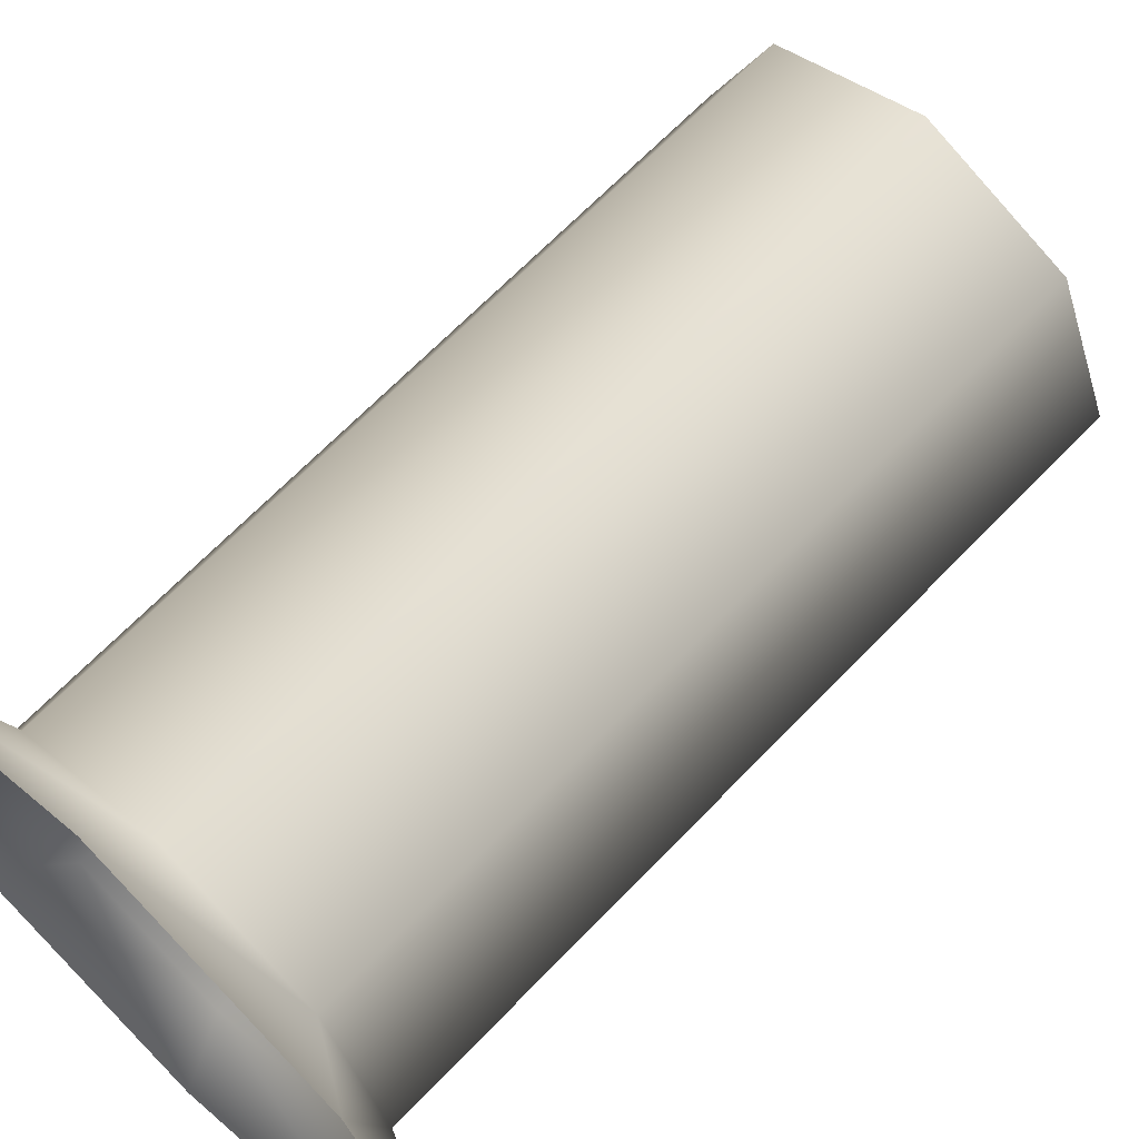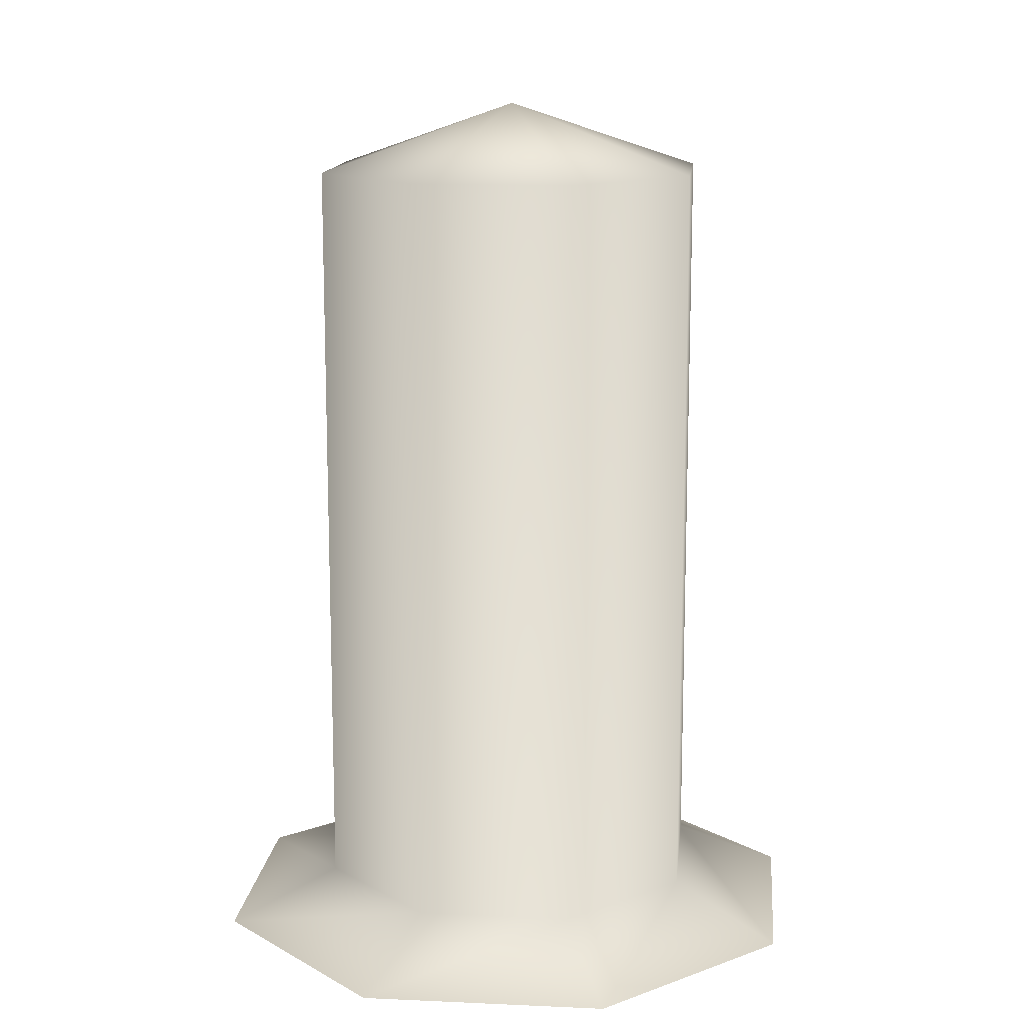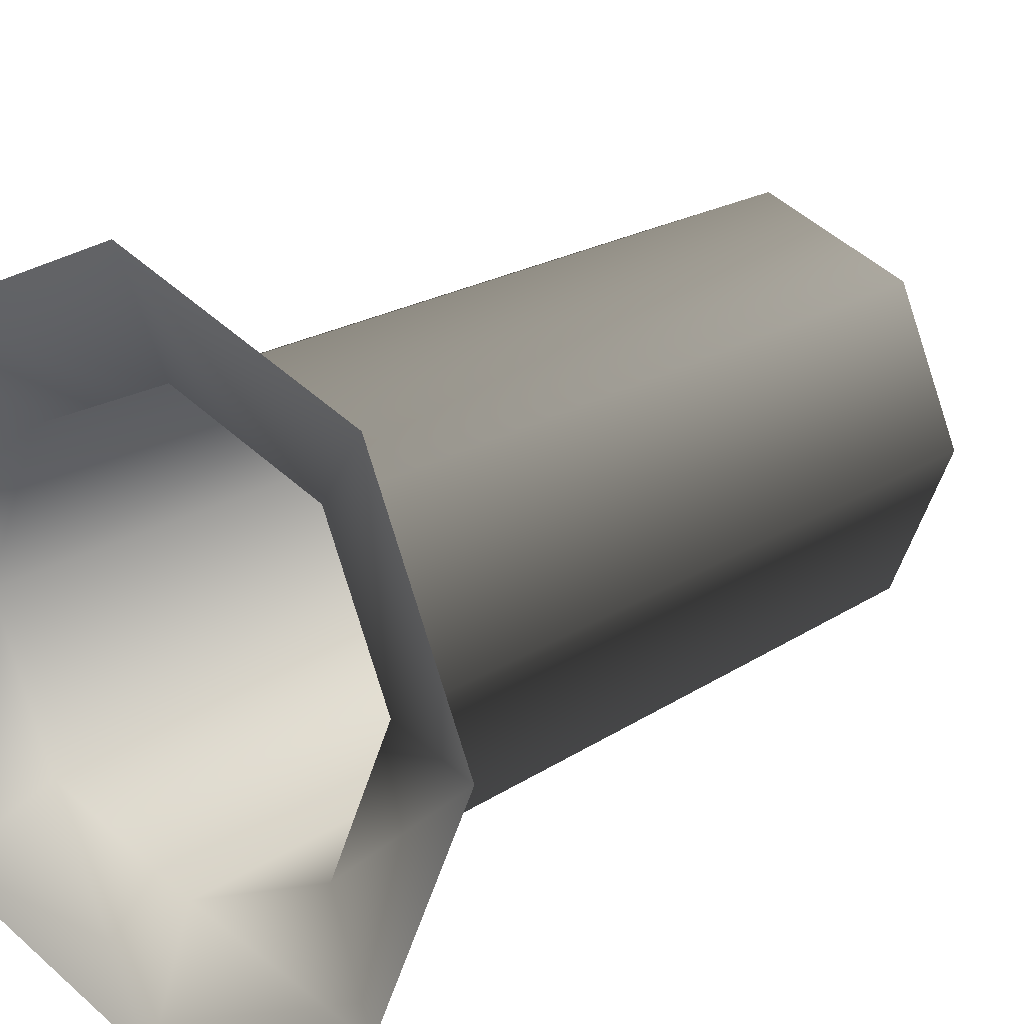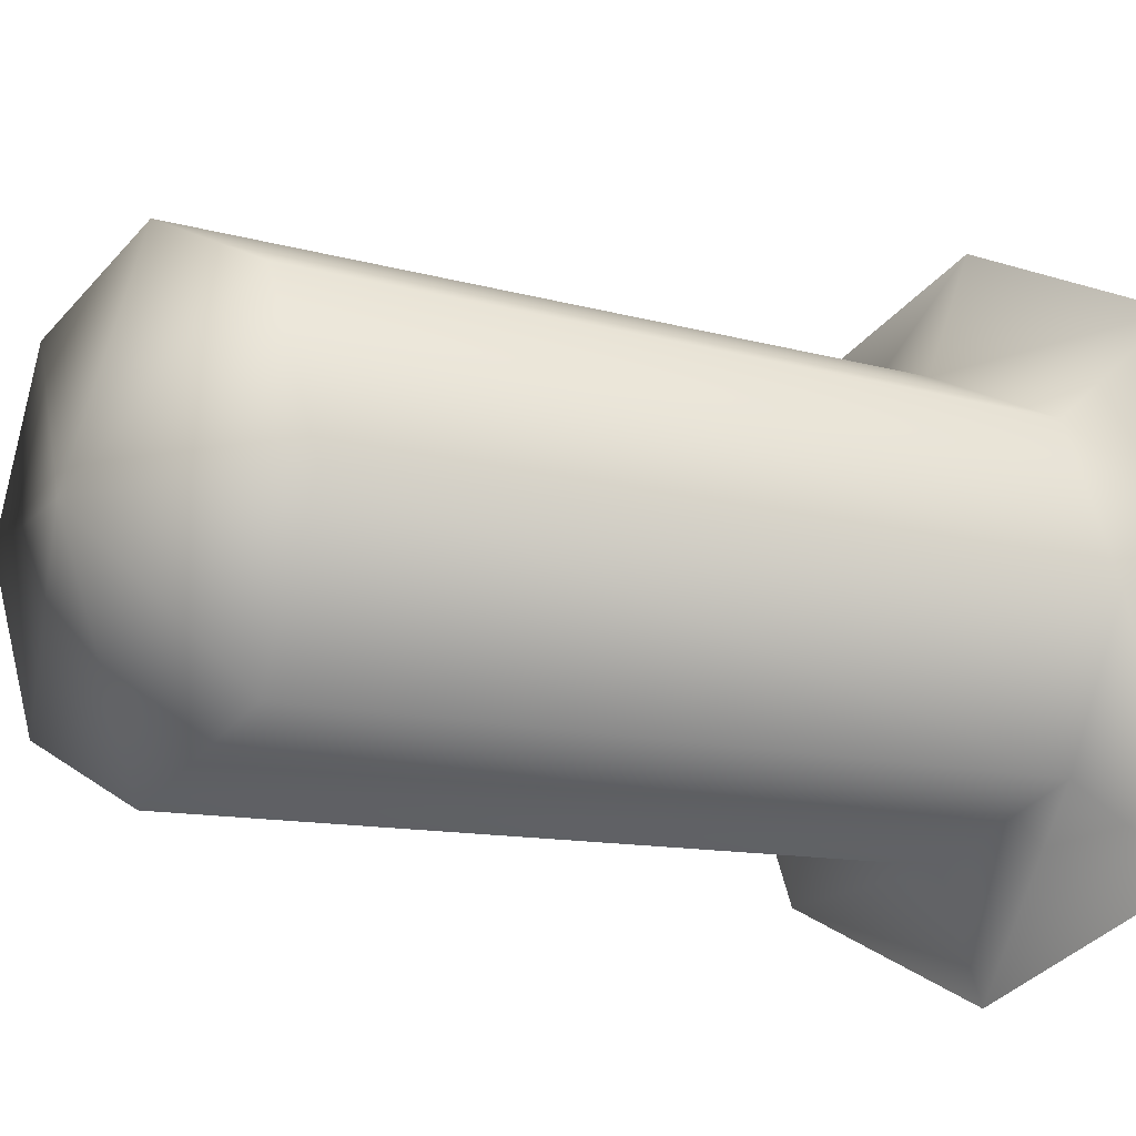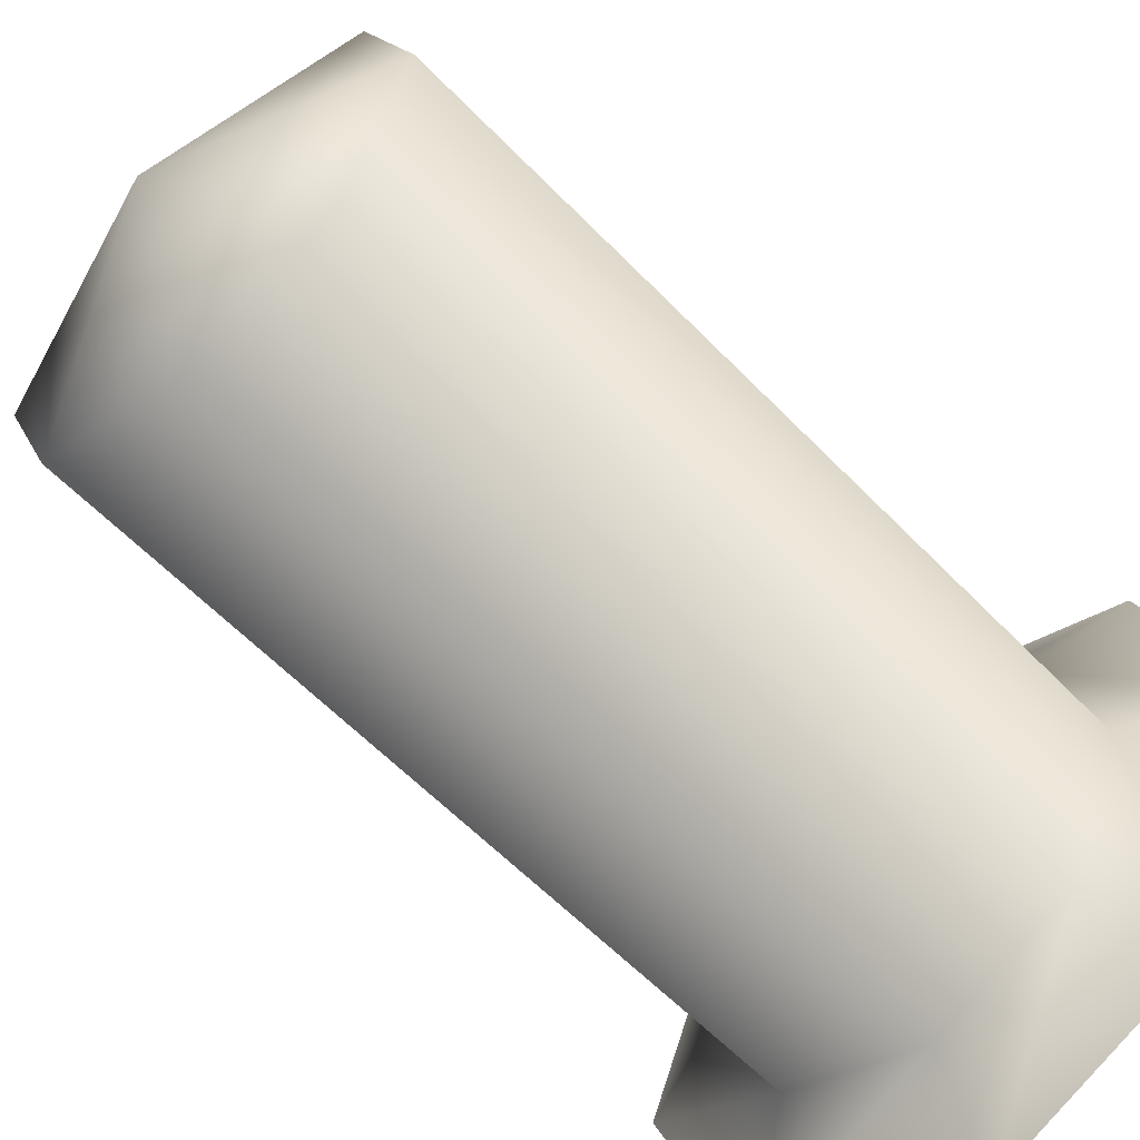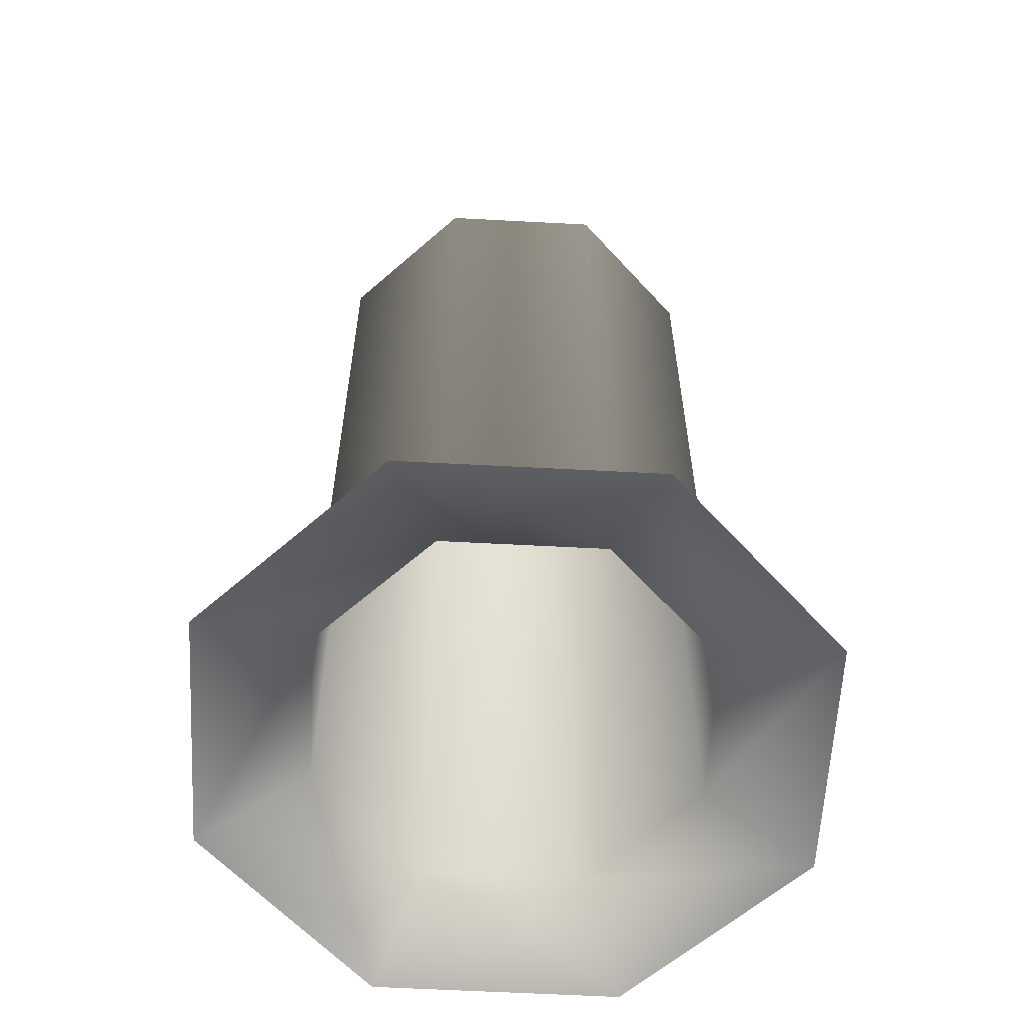
<metadata>
{"format":"obj","ext":"obj","renderer":"f3d","projection":"perspective","resolution":1024,"background":"white","views":[{"elev":66.6,"azim":43.8,"up":"+Z"},{"elev":13.6,"azim":-16.7,"up":"+Y"},{"elev":19.3,"azim":38.5,"up":"+Z"},{"elev":-9.6,"azim":-129.5,"up":"+Z"},{"elev":-58.7,"azim":-136.8,"up":"+Z"},{"elev":-60.4,"azim":19.4,"up":"+Y"}]}
</metadata>
<code>
v -0.195 1.081 -0.1949
v -0.000103 1.081 -0.2756
v -0.000103 1.173 -4.959e-05
v -0.2757 1.081 -5.054e-05
v -0.195 1.081 0.1948
v -0.000103 1.081 0.2755
v 0.1948 1.081 0.1948
v 0.2755 1.081 -5.054e-05
v 0.1948 1.081 -0.1949
v -0.195 1.081 -0.1949
v -0.000103 0.04991 -0.2756
v -0.000103 1.081 -0.2756
v -0.195 0.04991 -0.1949
v -0.2757 1.081 -5.054e-05
v -0.2757 0.04991 -5.245e-05
v -0.195 1.081 0.1948
v -0.195 0.04991 0.1948
v -0.000103 1.081 0.2755
v -0.000103 0.04991 0.2755
v 0.1948 1.081 0.1948
v 0.1948 0.04991 0.1948
v 0.2755 1.081 -5.054e-05
v 0.2755 0.04991 -4.959e-05
v 0.1948 1.081 -0.1949
v 0.2755 0.04991 -4.959e-05
v 0.2755 1.081 -5.054e-05
v 0.1948 0.04991 -0.1949
v -0.000103 1.081 -0.2756
v -0.000103 0.04991 -0.2756
v -0.195 0.04991 -0.1949
v -0.0001068 -0.01591 -0.4302
v -0.000103 0.04991 -0.2756
v -0.3043 -0.01591 -0.3042
v -0.000103 0.04991 -0.2756
v 0.3041 -0.01591 -0.3042
v 0.1948 0.04991 -0.1949
v -0.0001068 -0.01591 -0.4302
v 0.1948 0.04991 -0.1949
v 0.43 -0.01591 -4.864e-05
v 0.2755 0.04991 -4.959e-05
v 0.3041 -0.01591 -0.3042
v 0.2755 0.04991 -4.959e-05
v 0.3041 -0.01591 0.3041
v 0.1948 0.04991 0.1948
v 0.43 -0.01591 -4.864e-05
v 0.1948 0.04991 0.1948
v -9.918e-05 -0.01591 0.4301
v -0.000103 0.04991 0.2755
v 0.3041 -0.01591 0.3041
v -0.000103 0.04991 0.2755
v -0.3043 -0.01591 0.3041
v -0.195 0.04991 0.1948
v -9.918e-05 -0.01591 0.4301
v -0.195 0.04991 0.1948
v -0.4302 -0.01591 -5.054e-05
v -0.2757 0.04991 -5.245e-05
v -0.3043 -0.01591 0.3041
v -0.2757 0.04991 -5.245e-05
v -0.3043 -0.01591 -0.3042
v -0.195 0.04991 -0.1949
v -0.4302 -0.01591 -5.054e-05
g Pylon
f 3 2 1
f 3 1 4
f 3 4 5
f 3 5 6
f 3 6 7
f 3 7 8
f 3 8 9
f 3 9 2
f 12 11 10
f 13 10 11
f 10 13 14
f 15 14 13
f 14 15 16
f 17 16 15
f 16 17 18
f 19 18 17
f 18 19 20
f 21 20 19
f 20 21 22
f 23 22 21
f 26 25 24
f 27 24 25
f 24 27 28
f 29 28 27
f 32 31 30
f 33 30 31
f 36 35 34
f 37 34 35
f 40 39 38
f 41 38 39
f 44 43 42
f 45 42 43
f 48 47 46
f 49 46 47
f 52 51 50
f 53 50 51
f 56 55 54
f 57 54 55
f 60 59 58
f 61 58 59

</code>
